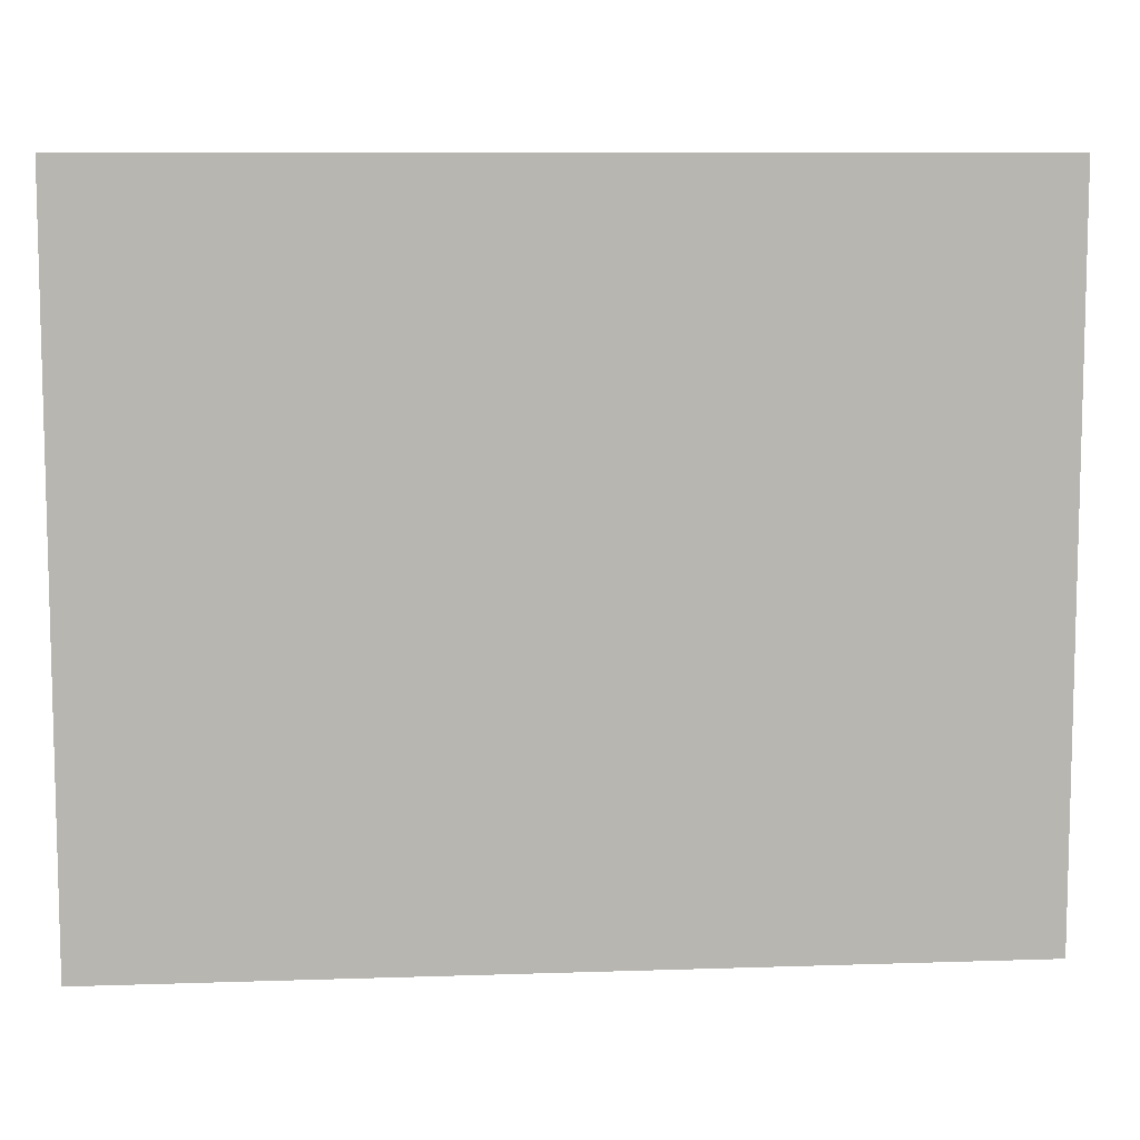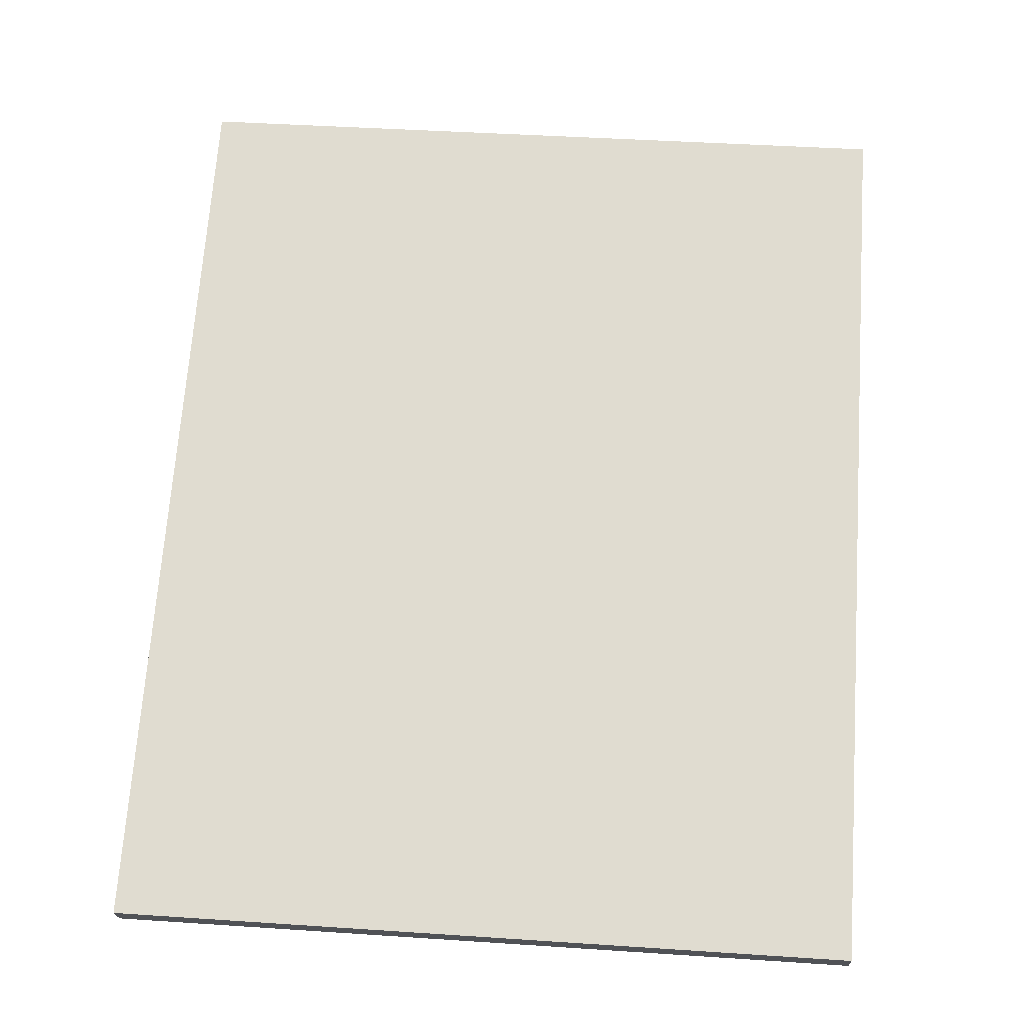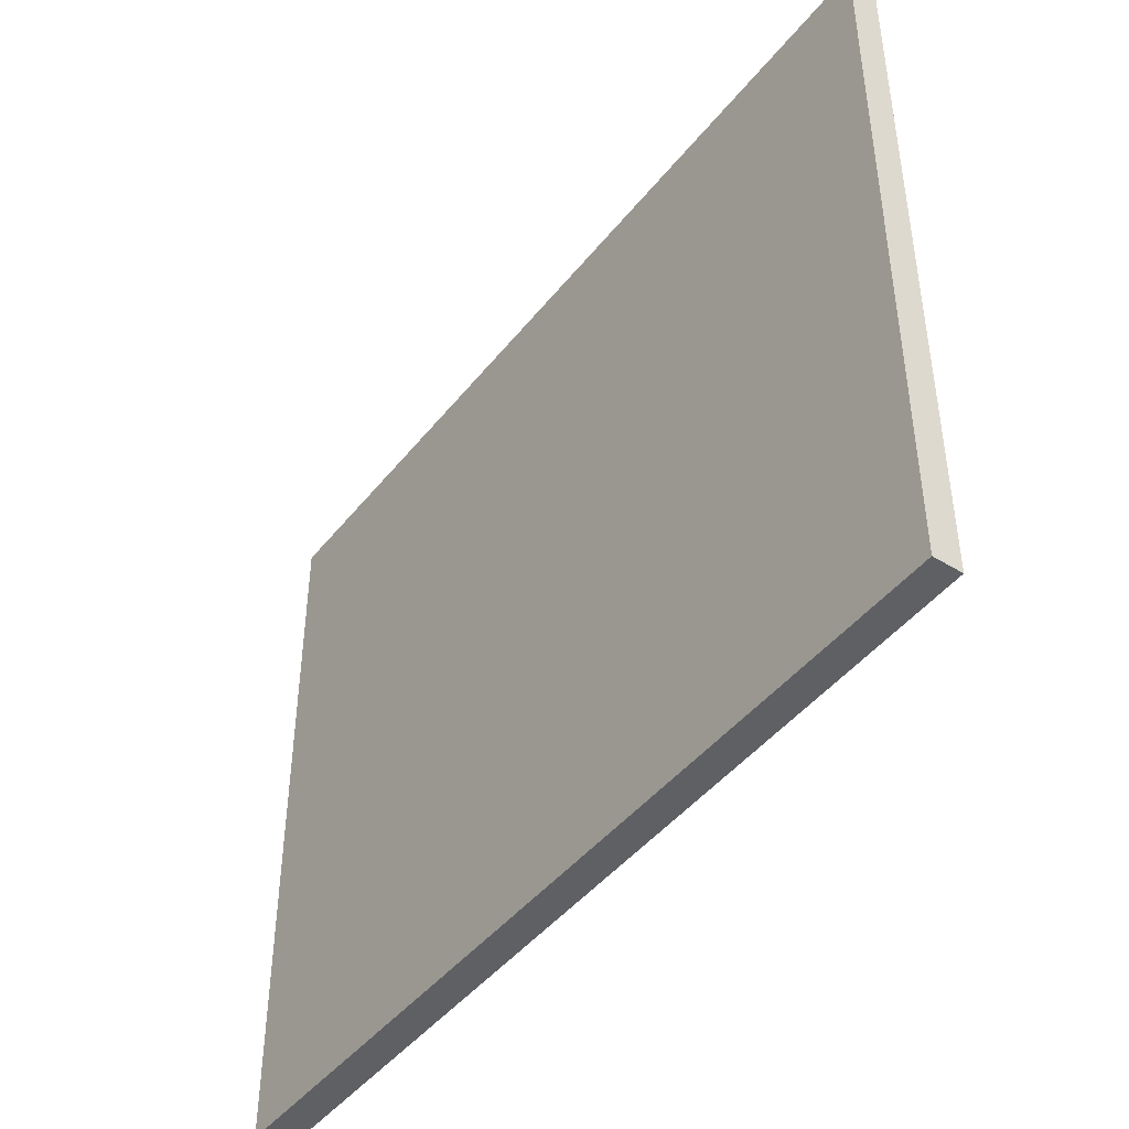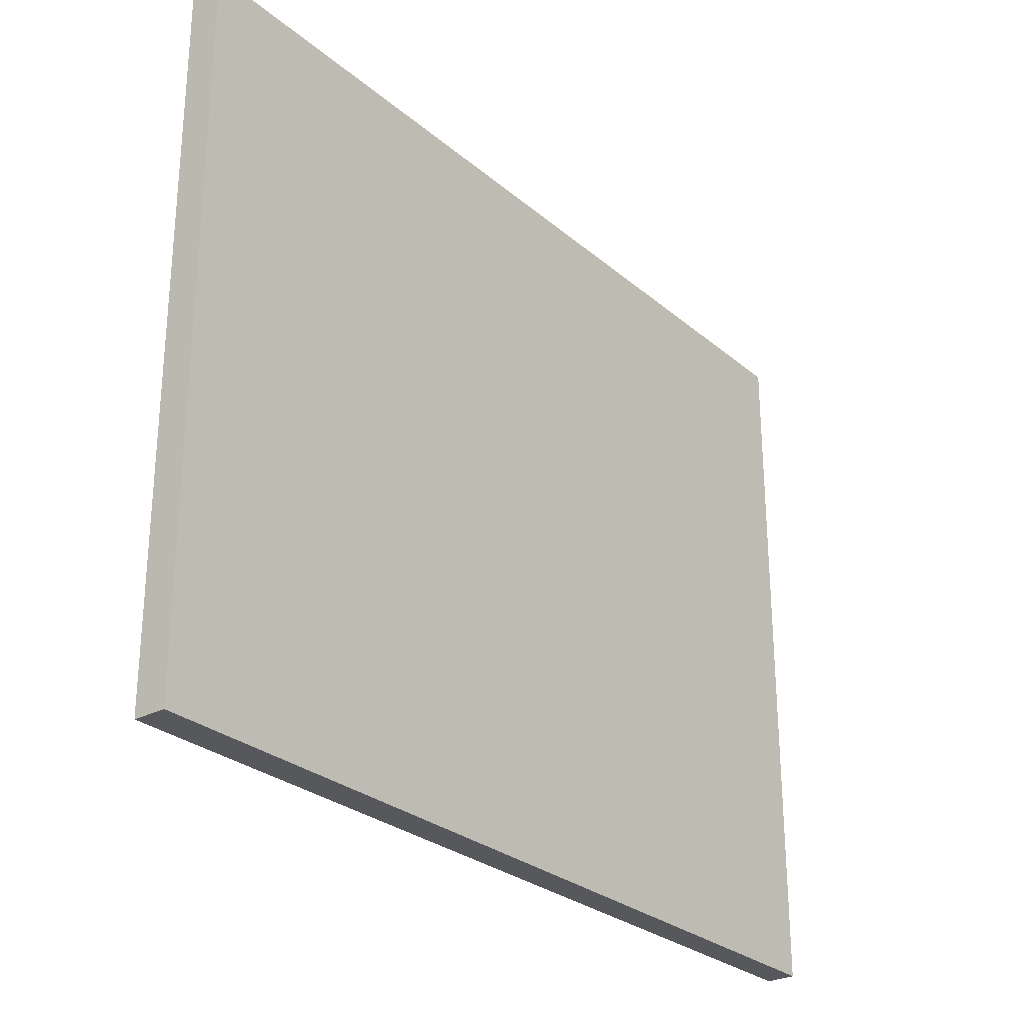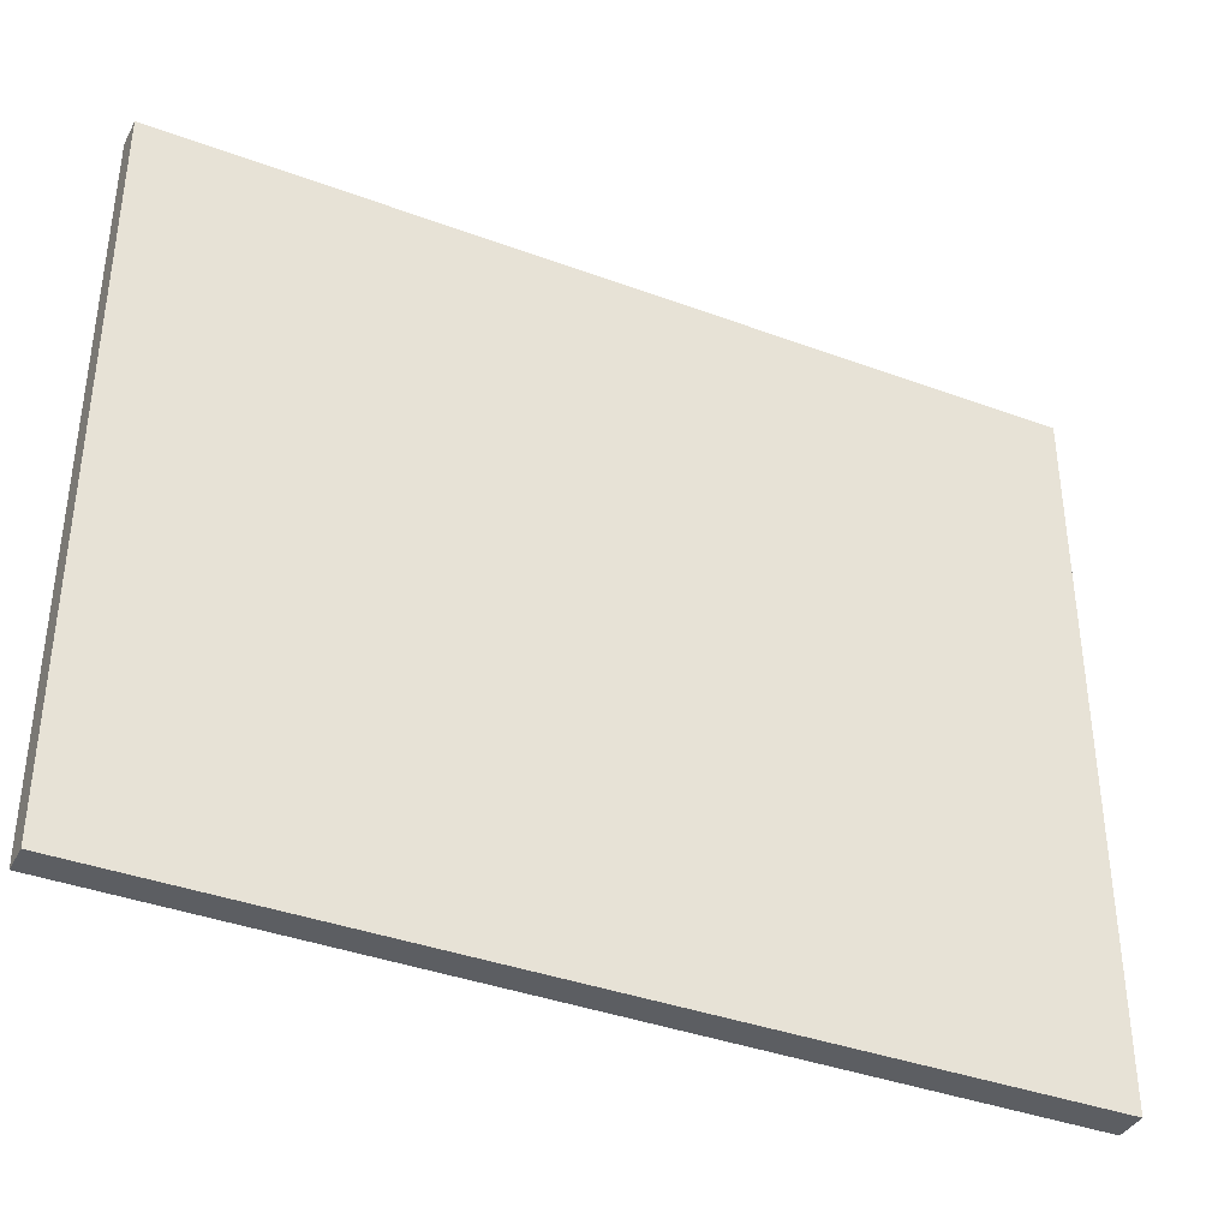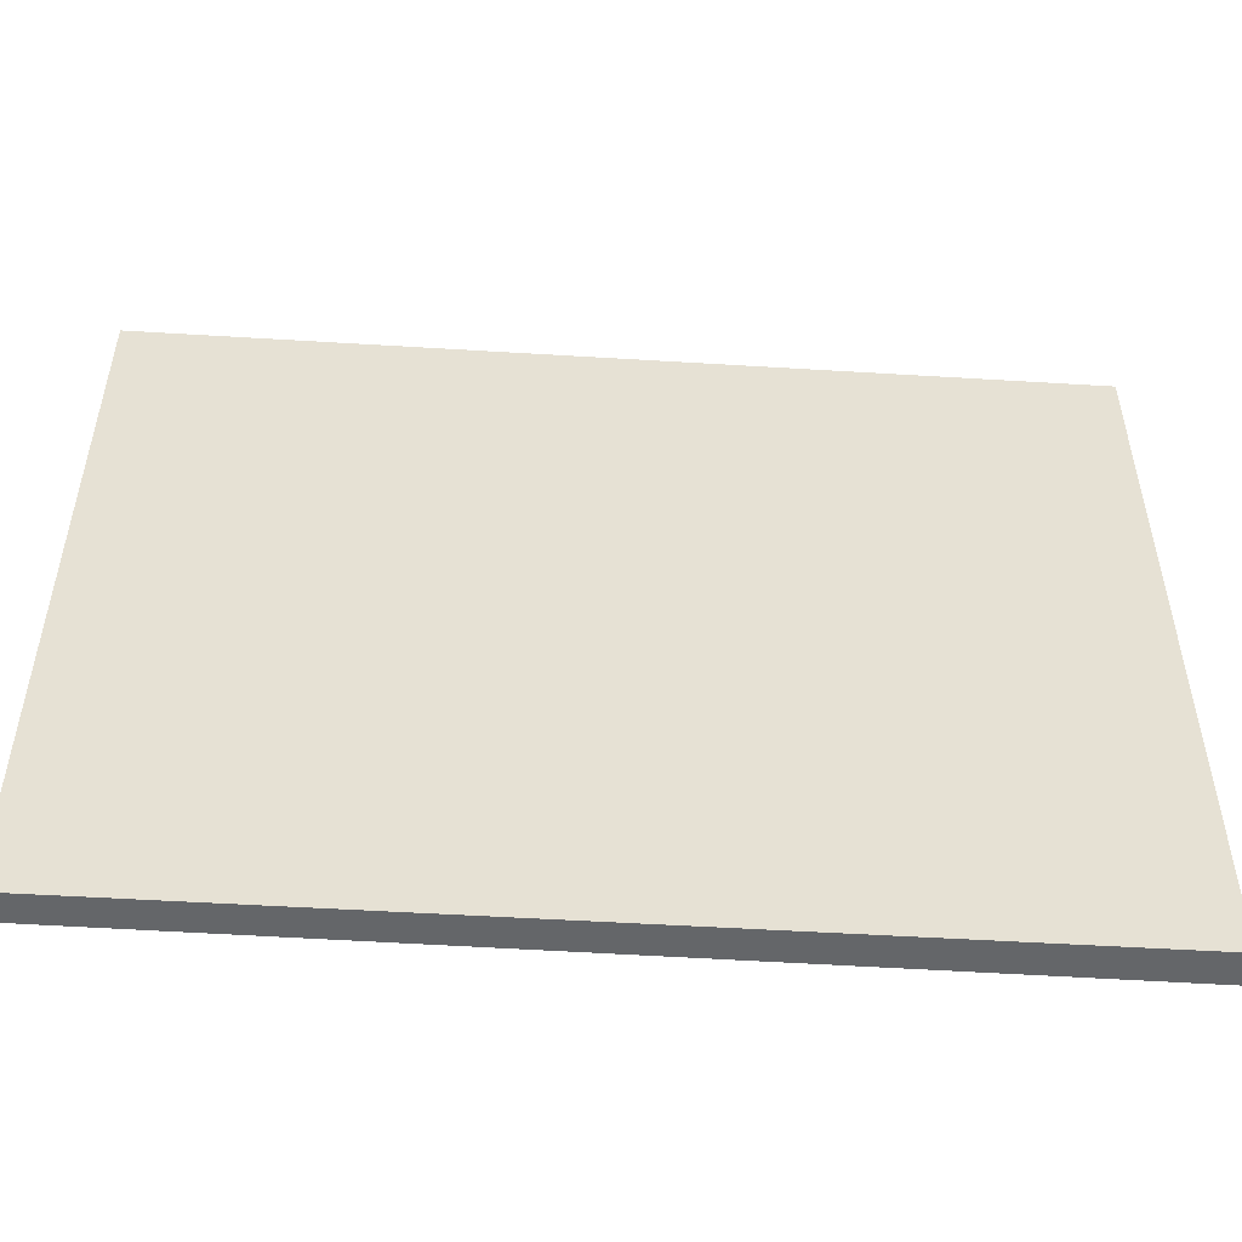
<metadata>
{"format":"obj","ext":"obj","renderer":"f3d","projection":"perspective","resolution":1024,"background":"white","views":[{"elev":8.9,"azim":20.8,"up":"+Y"},{"elev":43.0,"azim":94.5,"up":"+Z"},{"elev":-44.6,"azim":80.3,"up":"+Y"},{"elev":-27.8,"azim":-25.8,"up":"+Y"},{"elev":-38.0,"azim":-179.5,"up":"+Y"},{"elev":-51.7,"azim":-158.1,"up":"+Y"}]}
</metadata>
<code>
v  0 3.004 1.839e-16
v  3.421 3.004 -1.514
v  3.368 3.004 -1.623
v  0.059 3.004 0.123
v  3.368 9.938e-17 -1.623
v  0 0 0
v  0.059 -7.532e-18 0.123
v  3.421 9.271e-17 -1.514
g defaultobject
f 1 2 3
f 2 1 4
f 5 1 3
f 1 5 6
f 6 4 1
f 4 6 7
f 7 2 4
f 2 7 8
f 8 3 2
f 3 8 5
f 5 7 6
f 7 5 8

</code>
